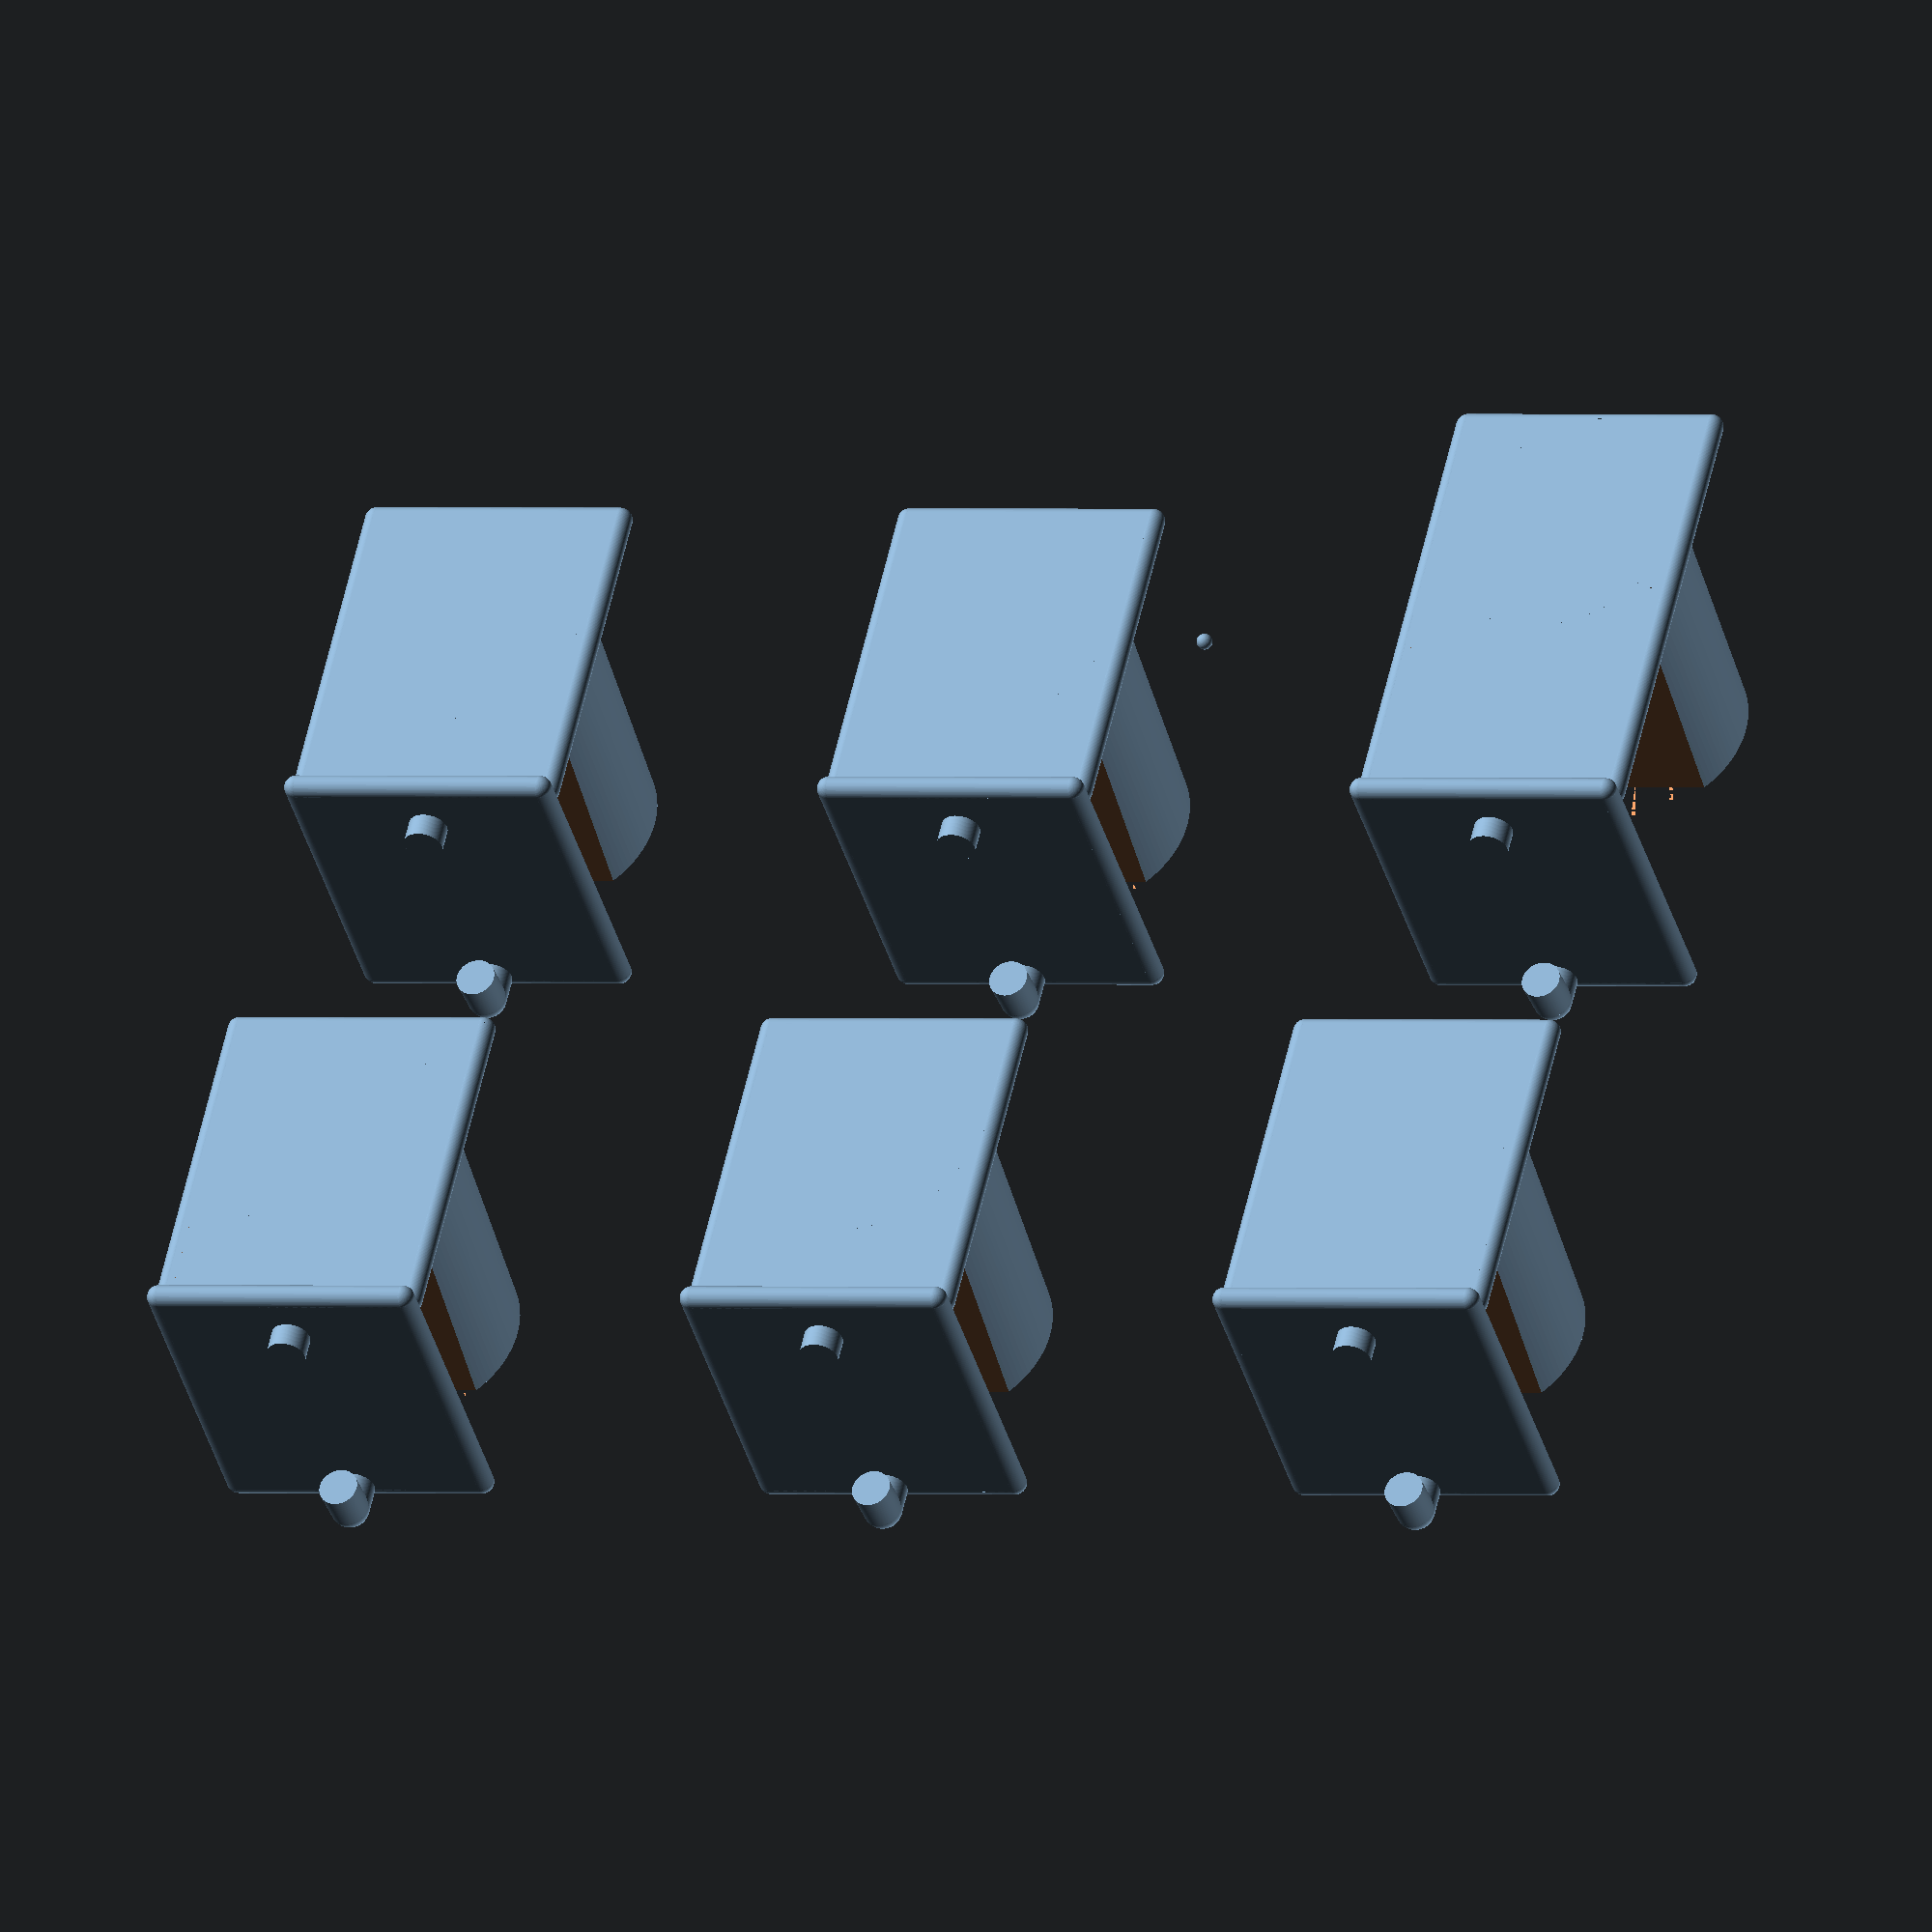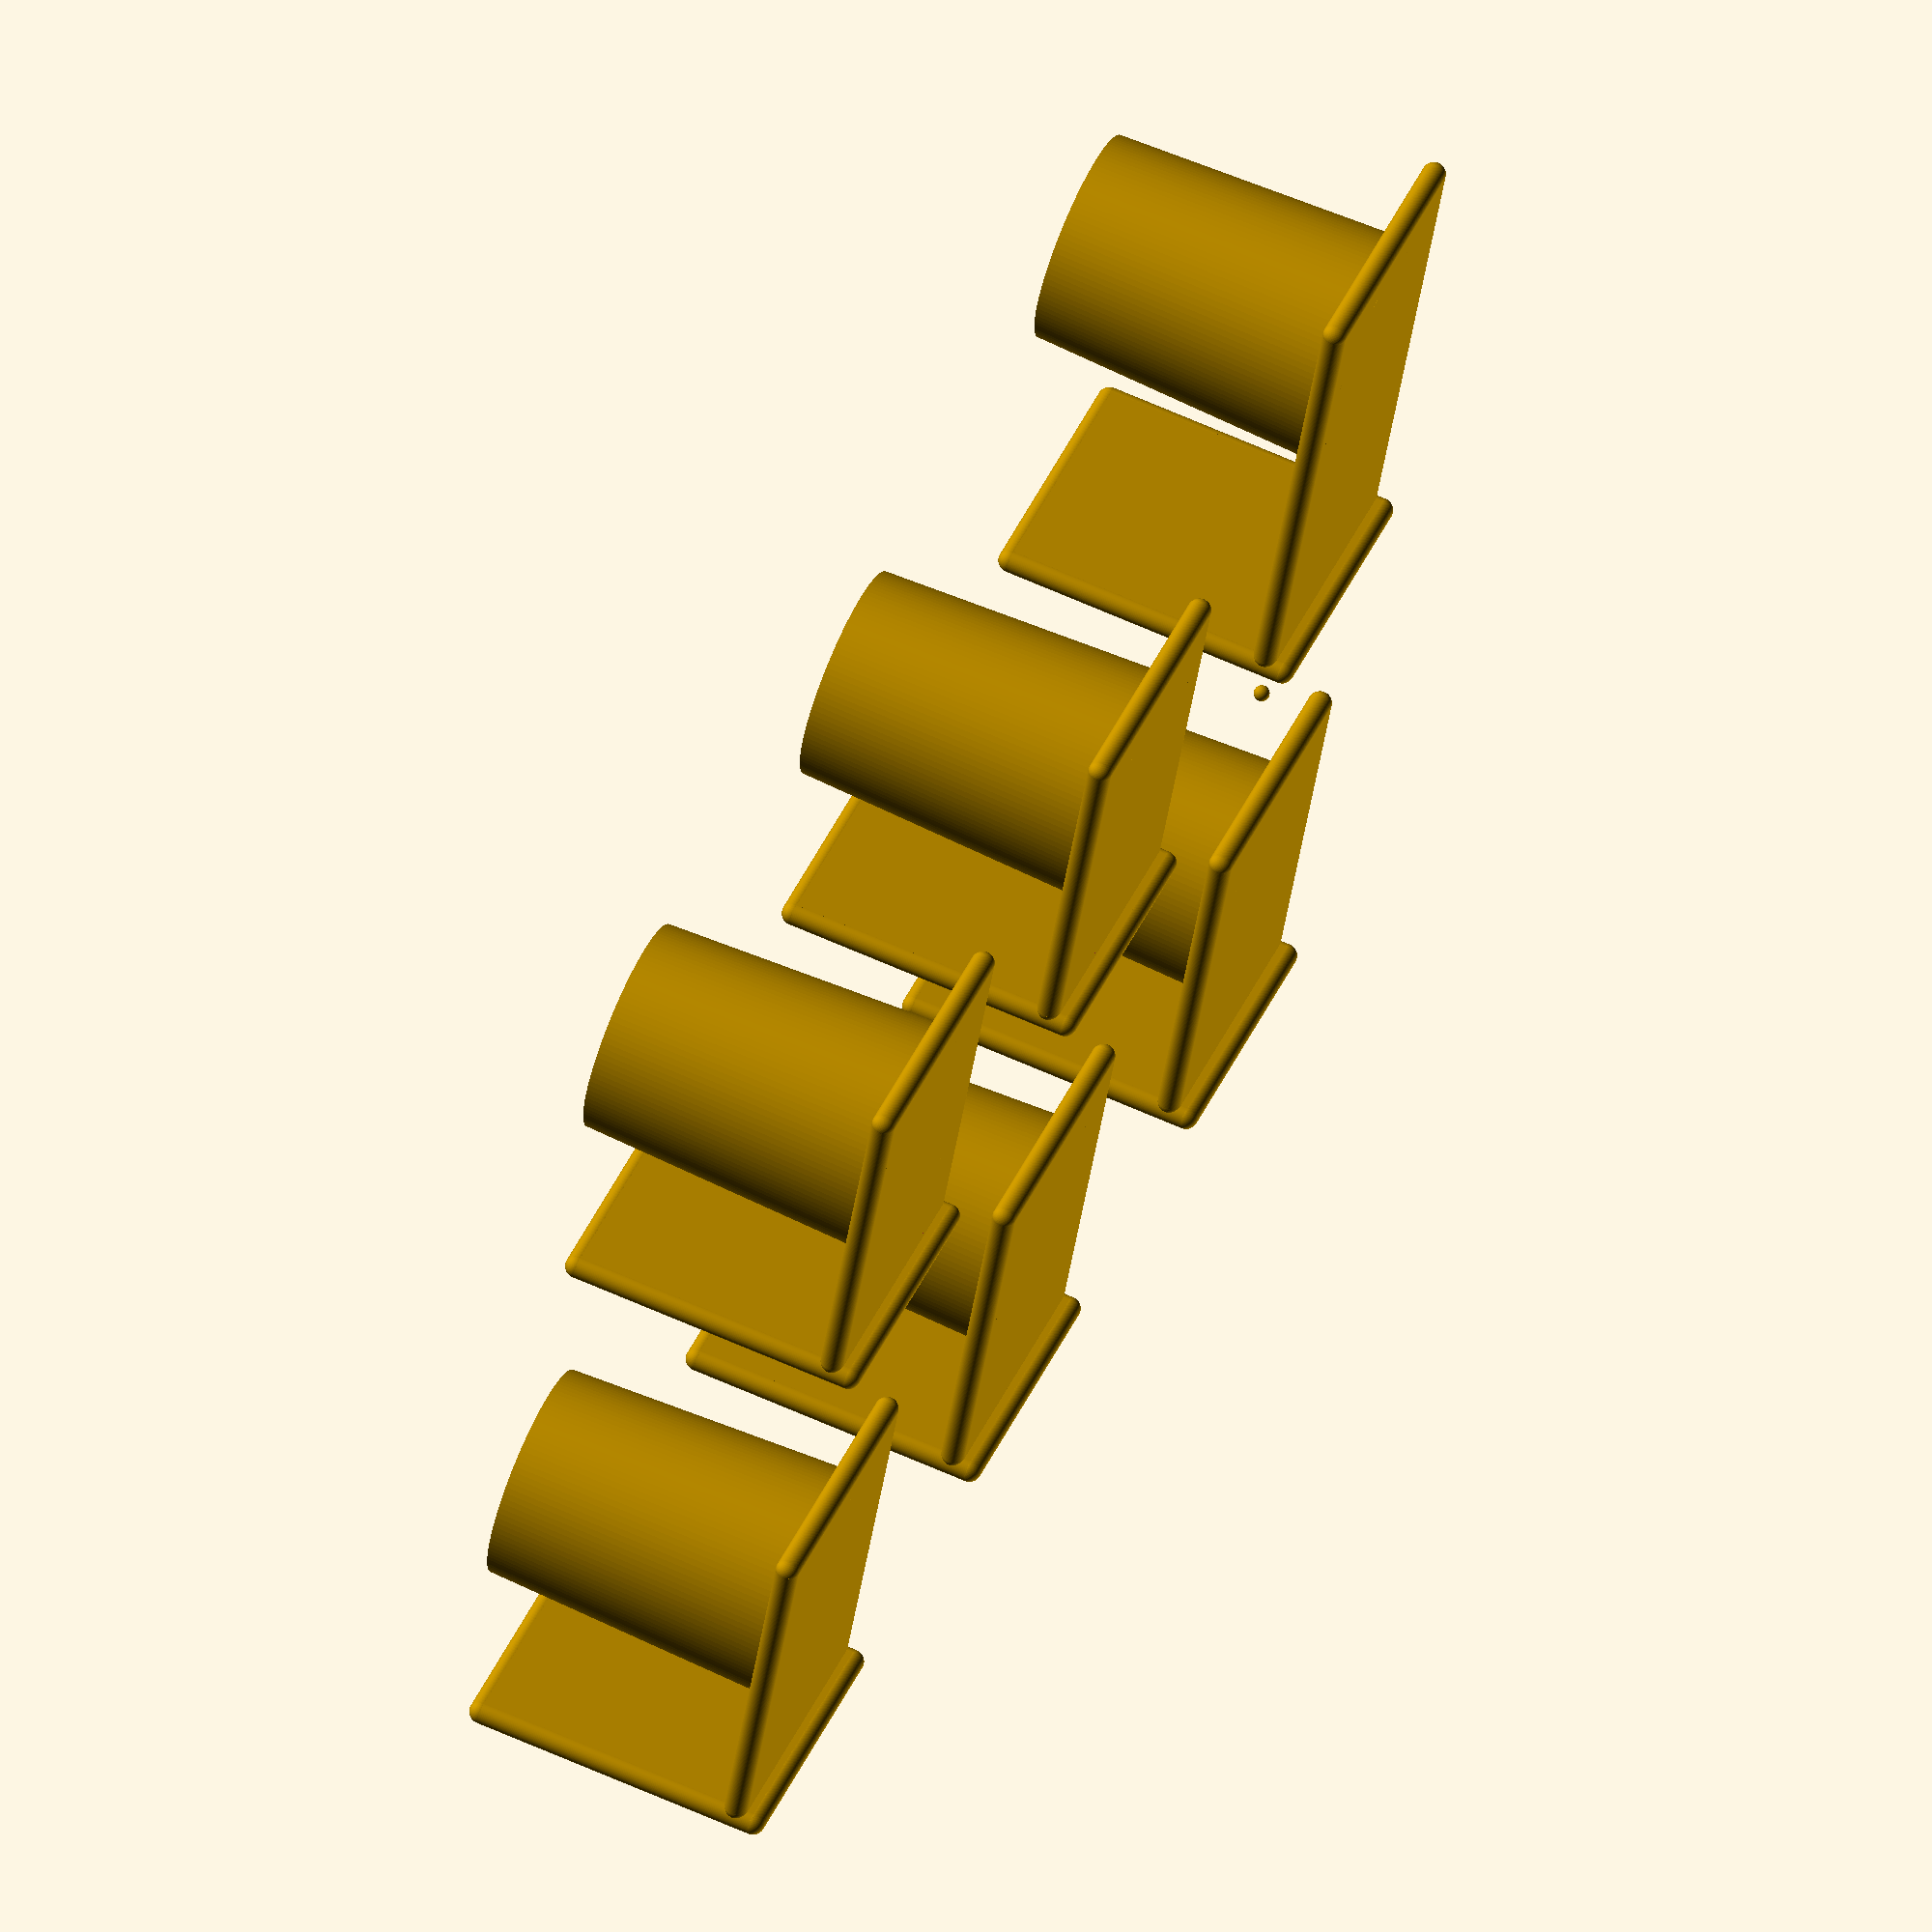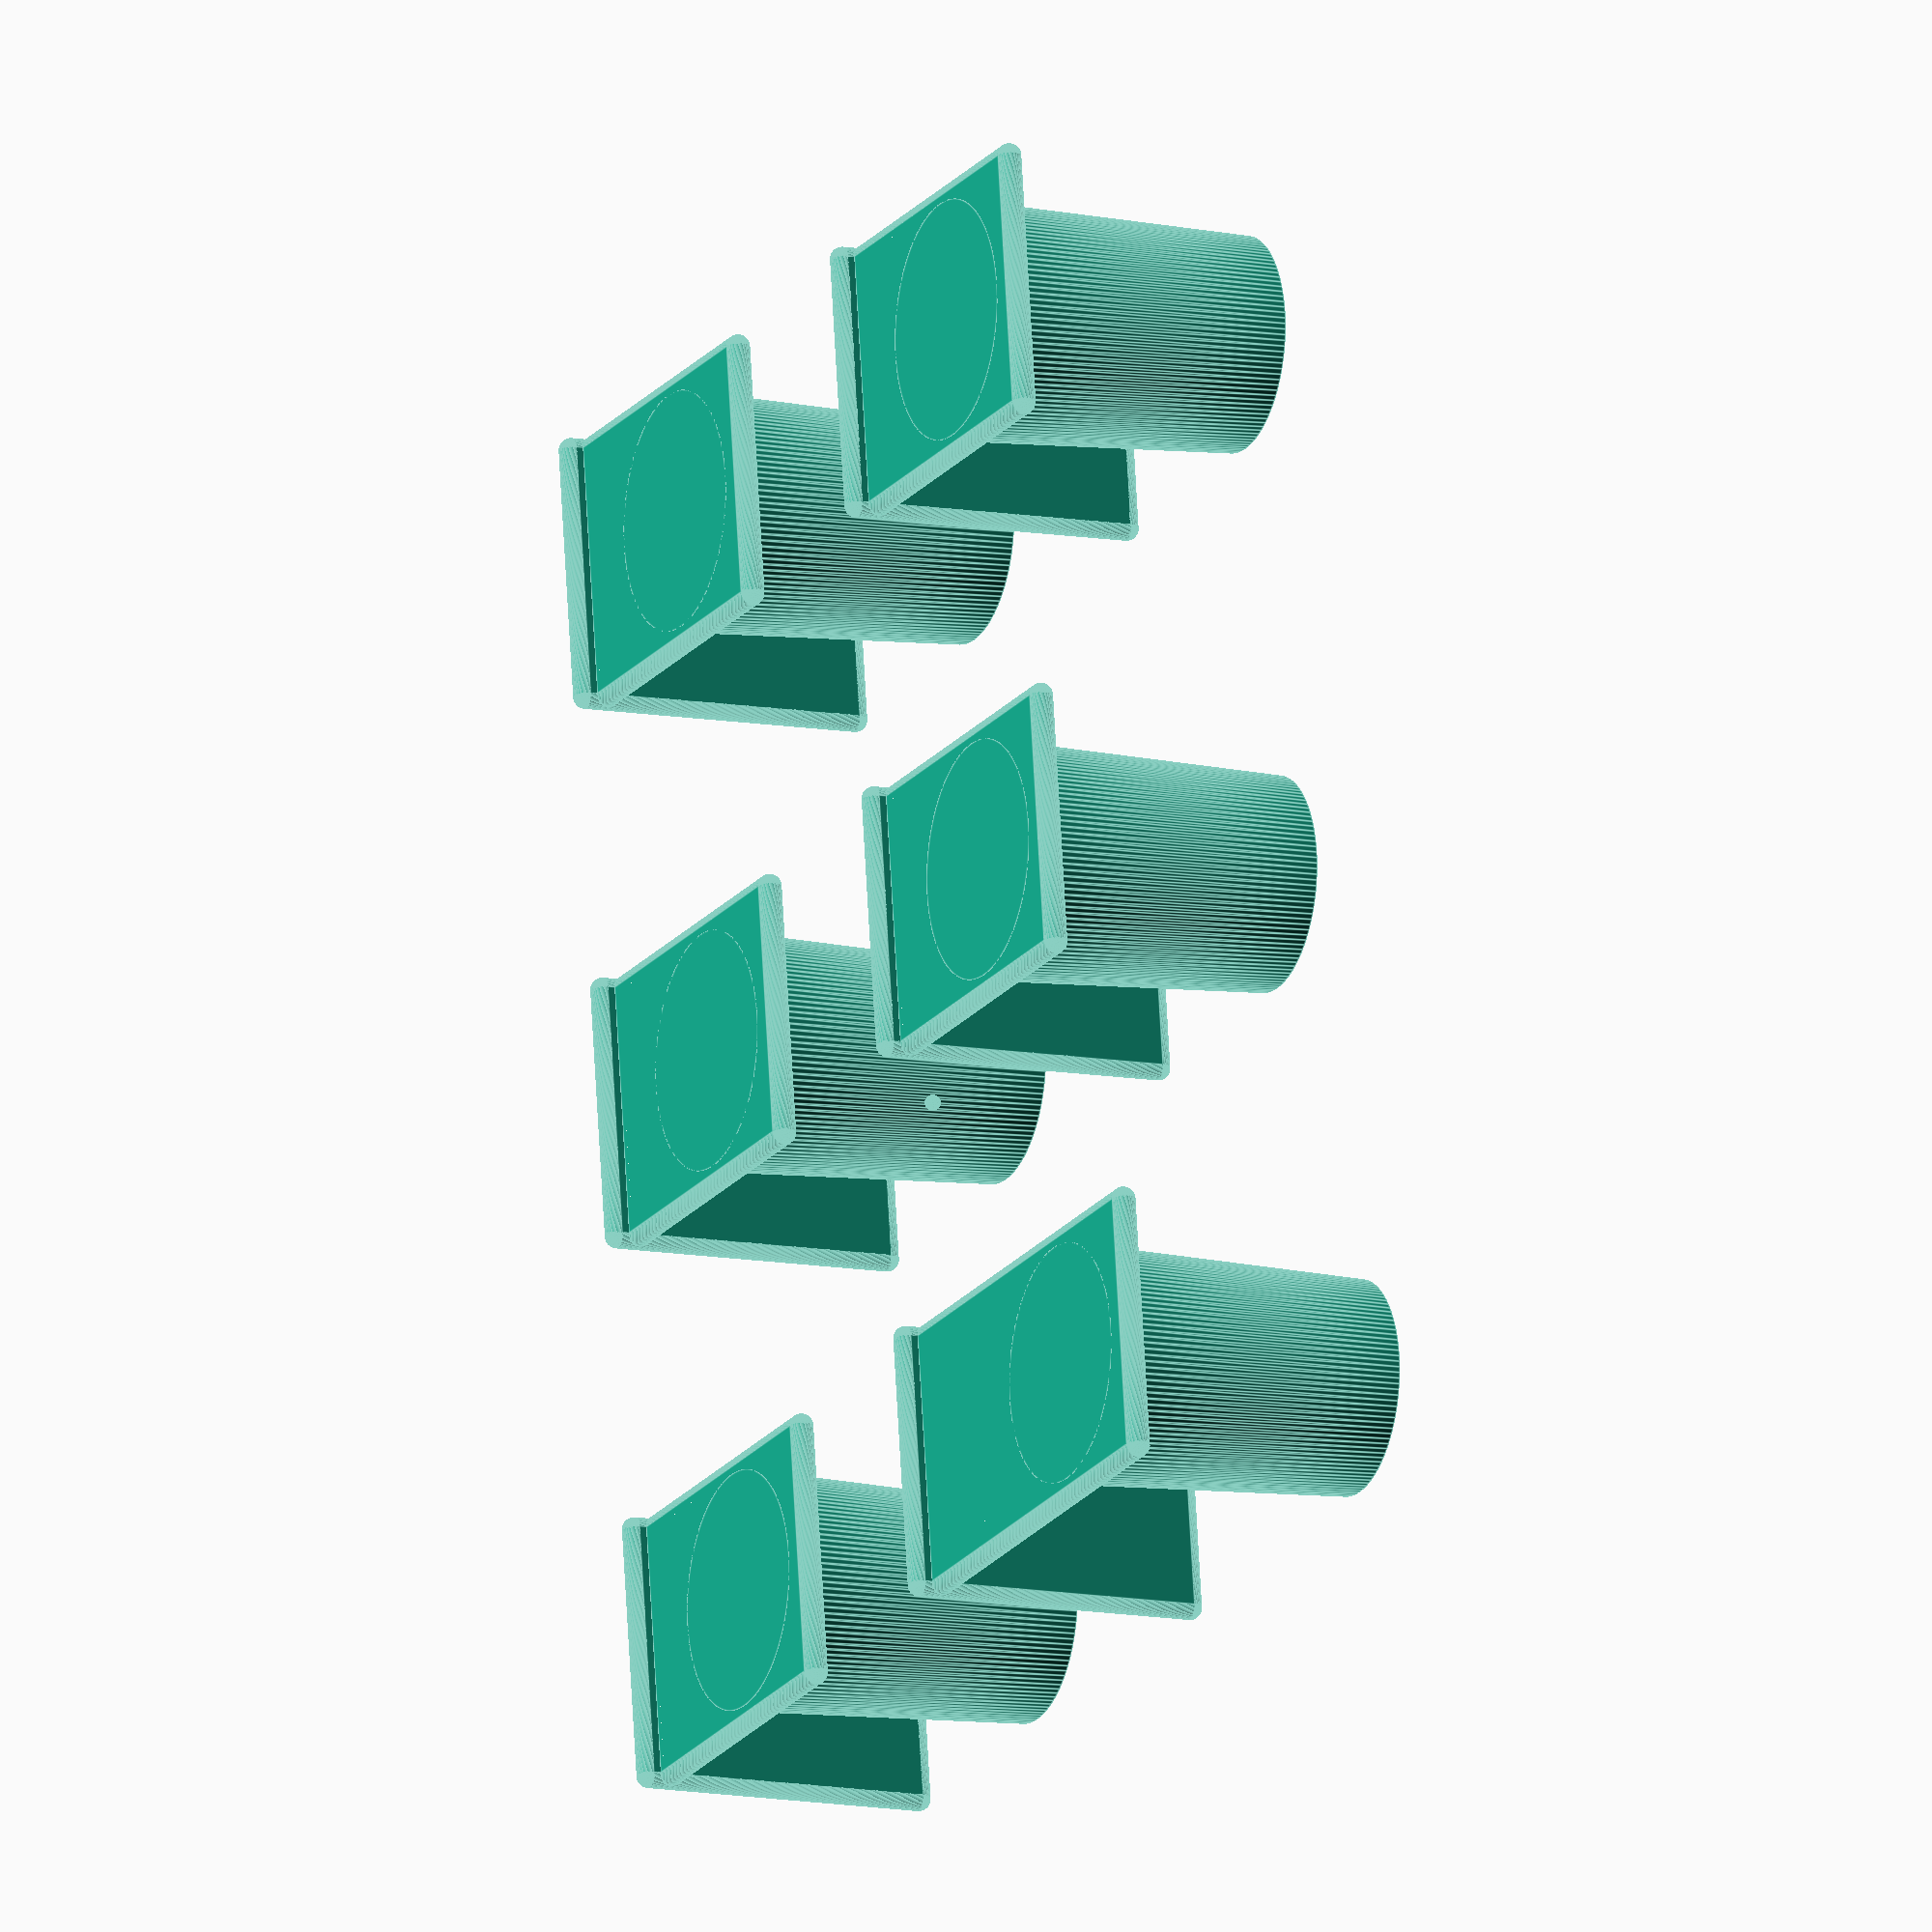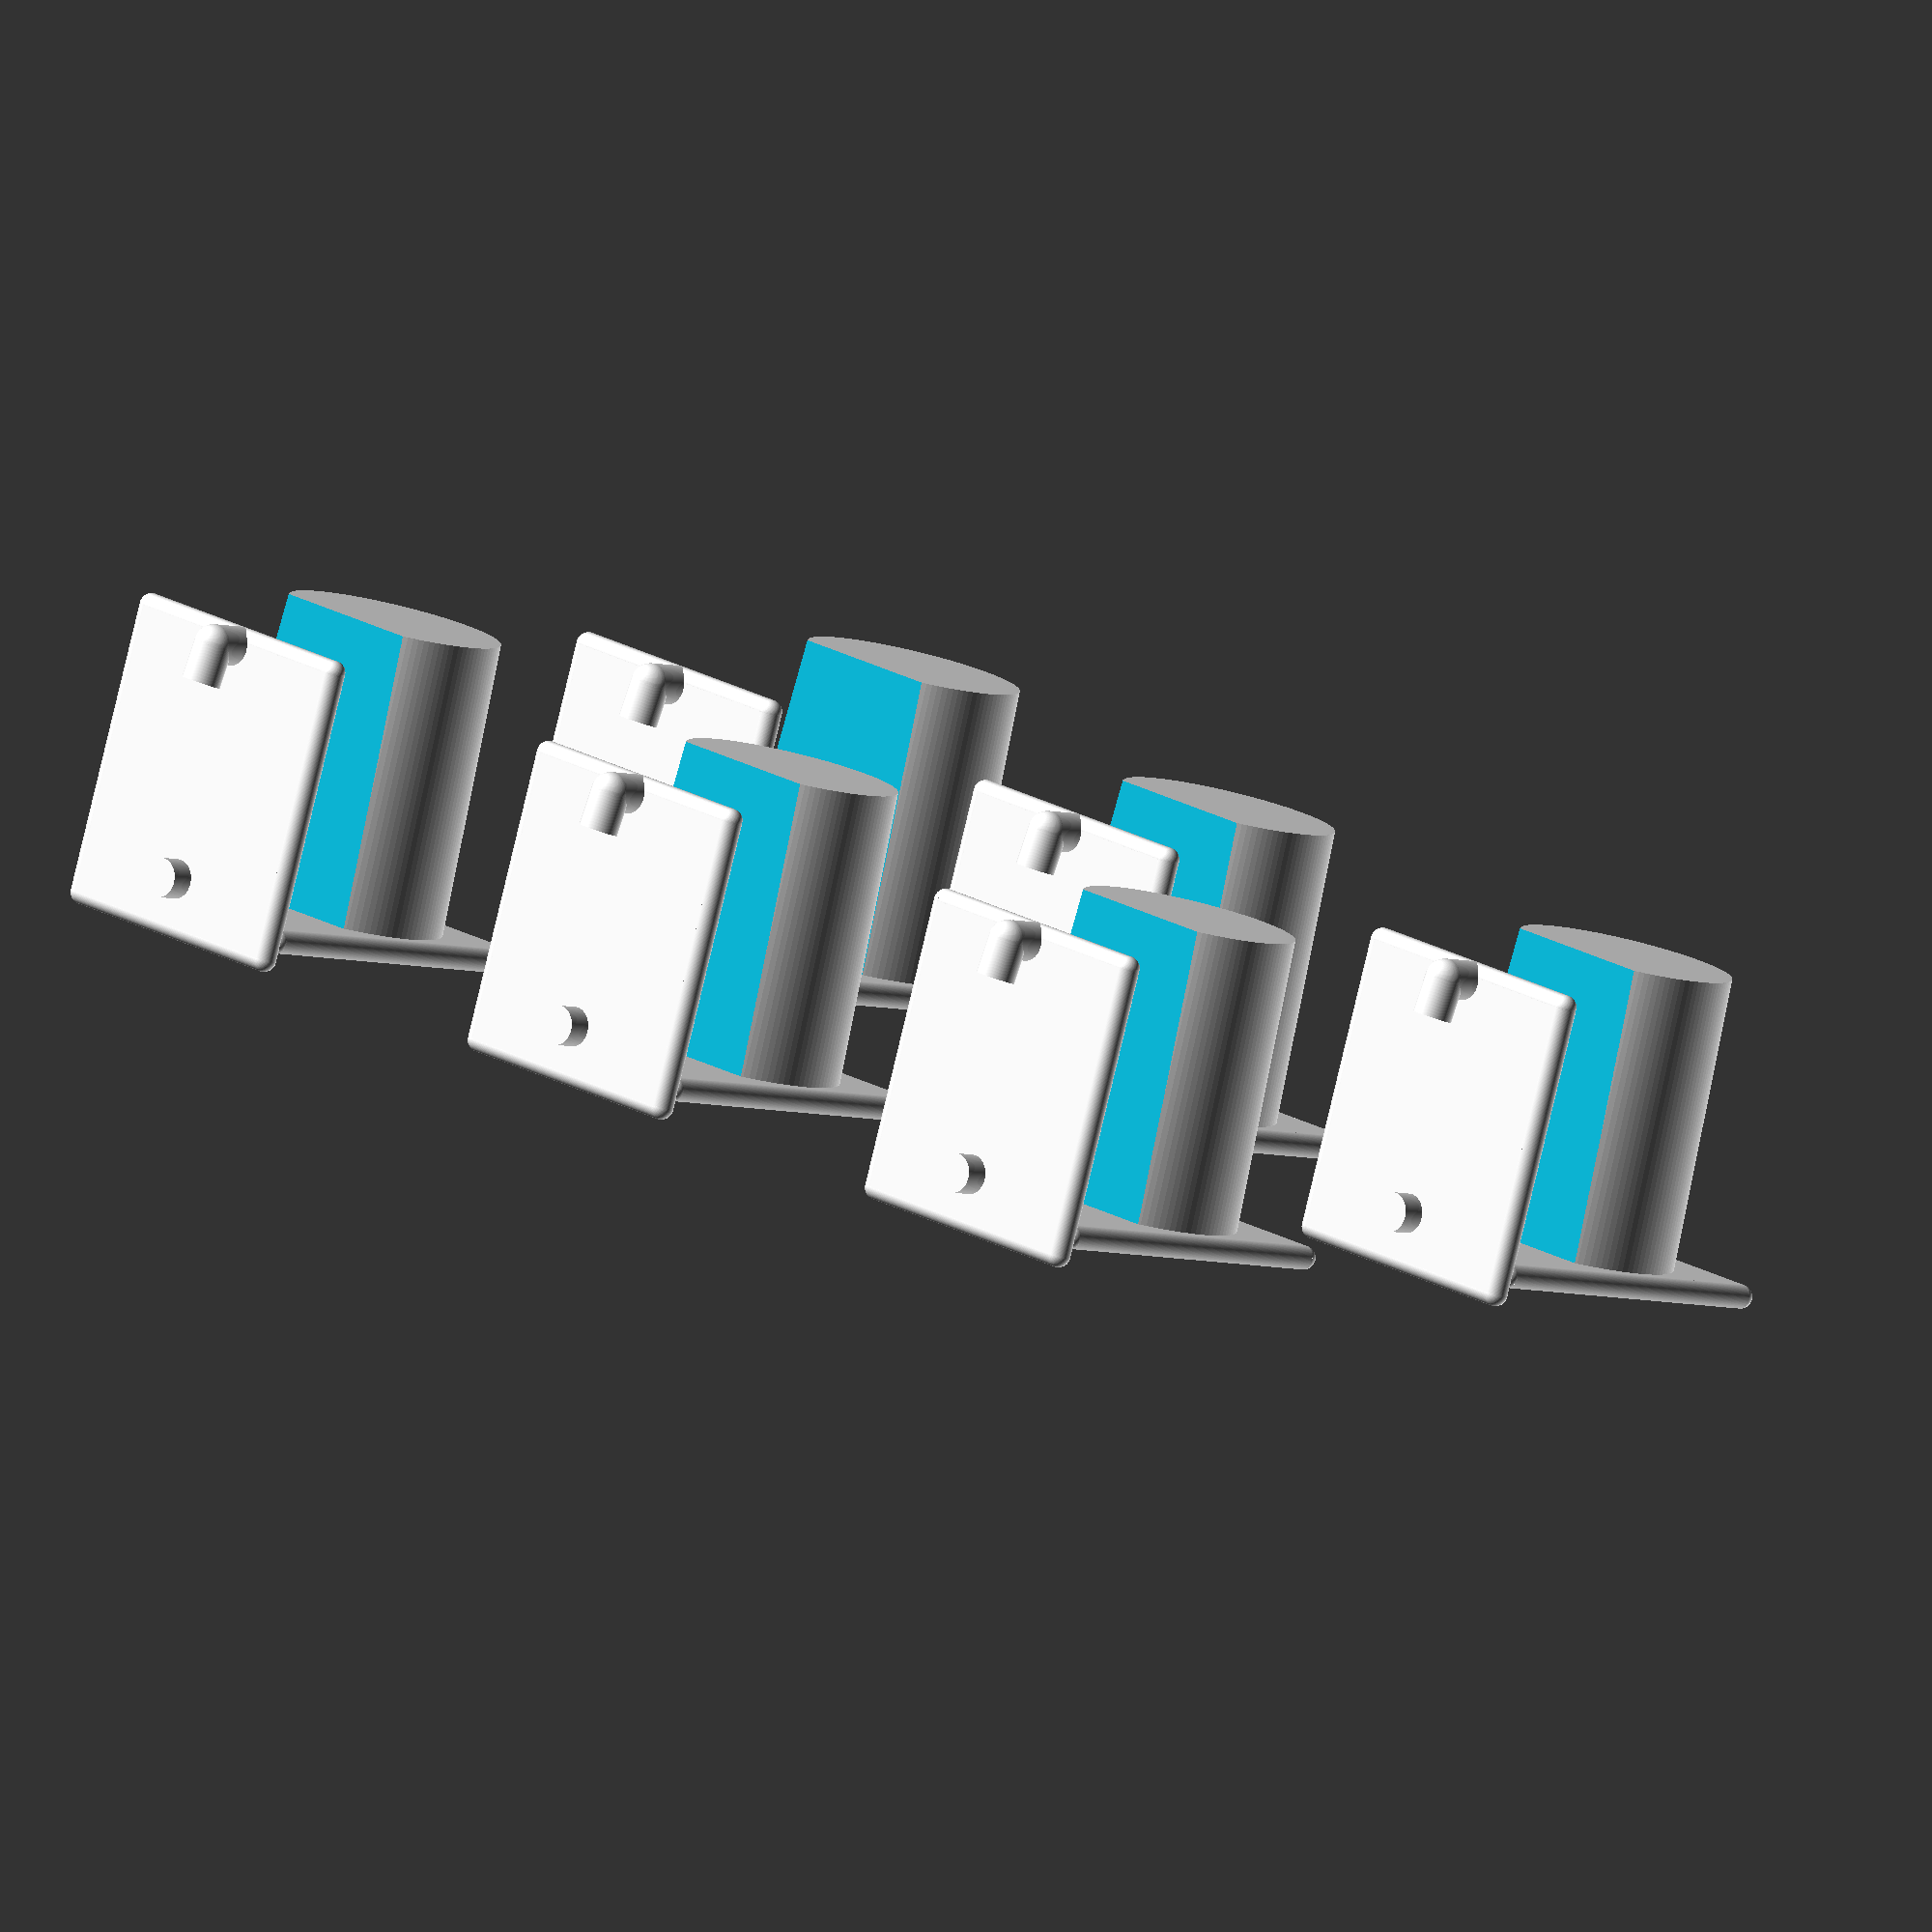
<openscad>
$fs = 0.1;
$fa = 3;
$espsilon = 0.01;

peg_radius = 2.45;
board_thickness = 1;
peg_dist = 25;
peg_offset = peg_dist + peg_radius * 2;
peg_offset_v1 = 40;

/**
 * Utility to create rounded cube (not centered)
 */
module rounded_cube(size, radius=0) {
    union() {
        //body
        translate([radius, radius, radius])
        cube([size[0] - radius*2, size[1] - radius*2, size[2] - radius*2]);
        
        translate([0, radius, radius])
        cube([size[0], size[1] - radius*2, size[2] - radius*2]);
        translate([radius, 0, radius])
        cube([size[0] - radius*2, size[1], size[2] - radius*2]);
        translate([radius, radius, 0])
        cube([size[0] - radius*2, size[1] - radius*2, size[2]]);
        
        //edge
        for(x = [radius, size[0] - radius]) {
            for(y = [radius, size[1] - radius]) {
                translate([x, y, radius])
                cylinder(h = size[2] - radius*2, r = radius);
            }
        }
        for(y = [radius, size[1] - radius]) {
            for(z = [radius, size[2] - radius]) {
                translate([radius, y, z])
                rotate([0, 90, 0])
                cylinder(h = size[0] - radius*2, r = radius);
            }
        }
        for(x = [radius, size[0] - radius]) {
            for(z = [radius, size[2] - radius]) {
                translate([x, radius, z])
                rotate([-90, 0, 0])
                cylinder(h = size[1] - radius*2, r = radius);
            }
        }
        
        //corner
        for(x = [radius, size[0] - radius]) {
            for(y = [radius, size[1] - radius]) {
                for(z = [radius, size[2] - radius]) {
                    translate([x, y, z])
                    sphere(r = radius);
                }
            }
        }
    }
}

/**
 * Utility to create rounded cylinder (not centered)
 */
module rounded_cylinder(h, r) {
    union() {
        translate([0, 0, r])
        cylinder(h = h - 2*r, r=r);
        
        translate([0, 0, r])
        sphere(r = r);
        
        translate([0, 0, h - r])
        sphere(r = r);
    }
}

/*
 * Position: z-axis
 * Zero point: peg2
 * Direction: x-axis
 */
module hook(extra_length=0) {
    peg1_length = 5;
    peg2_length = board_thickness*3;
    peg1_angle = atan((peg_dist-board_thickness)/peg2_length);
    
    // Peg 1
    translate([-extra_length, 0, peg_offset])
    rotate([0, 90, 0])
    cylinder(h = peg_radius+board_thickness + extra_length, r = peg_radius);
    
    translate([peg_radius+board_thickness, 0, peg_offset])
    rotate([0, 90 + peg1_angle, 0])
    cylinder(h = peg1_length, r = peg_radius);
    
    translate([peg_radius+board_thickness, 0, peg_offset])
    sphere(r = peg_radius);
    
    // Peg 2
    translate([-extra_length, 0, 0])
    rotate([0, 90, 0])
    cylinder(h = peg2_length + extra_length, r = peg_radius);
}

/* Position: z-axis
 * Zero point: bottom
 * Direction: x-axis
 */
module simple_hook() {
    stabilizer_width = peg_radius*3;
    stabilizer_height = peg_offset*0.5;
    
    // Hook
    translate([peg_radius, 0, 0])
    hook(peg_radius);
    
    // V
    cylinder(h = peg_offset, r = peg_radius);
    
    // V Stabilizer
    translate([peg_radius*0.5, -stabilizer_width/2, (peg_offset-stabilizer_height)*0.25])
    rounded_cube([peg_radius*0.25, stabilizer_width, stabilizer_height], radius=peg_radius/4);
    
    // Connector 1
    translate([0, 0, peg_offset])
    sphere(r = peg_radius);
    
    // Connector 2
    translate([0, 0, 0])
    sphere(r = peg_radius);
}

/* Position: z-axis
 * Zero point: middle bottom
 * Direction: x-axis
 */
module flat_hook1(width, thickness, extra_height=0) {
    round_radius = thickness/2;
    height = peg_offset + peg_radius*2 + extra_height;
    
    // Hook
    translate([thickness/2, 0, extra_height])
    hook(thickness/2);
    
    // Flat
    translate([-thickness/2, -width/2, -peg_radius])
    rounded_cube([thickness, width, height], round_radius);
}

/* Position: z-axis
 * Zero point: middle bottom
 * Direction: x-axis
 */
module flat_hook2(hook_offset, width, thickness, extra_height=0) {
    round_radius = thickness/2;
    height = peg_offset + peg_radius*2 + extra_height;
    
    // Hook 1
    translate([thickness/2, -hook_offset/2, extra_height])
    hook(thickness/2);
    
    // Hook 2
    translate([thickness/2, hook_offset/2, extra_height])
    hook(thickness/2);
    
    // Flat
    translate([-thickness/2, -width/2, -peg_radius])
    rounded_cube([thickness, width, height], round_radius);
}

module dyson_d_pipe_vertical(center_offset) {
    thickness = 3;
    d_pipe_outer_radius = 35/2;
    d_pipe_inner_r1 = 30/2;
    d_pipe_inner_r2 = 27/2;
    d_shape_offset = 9;
    round_radius = thickness/2;
    rack_flat_depth = center_offset+d_pipe_outer_radius;
    rack_flat_width = d_pipe_outer_radius*2;
    rack_rack_offset = 22.5;
    rack_height = 40;
    flat_extra_height = 5;
    
    rotate([0, 0, 180])
    flat_hook1(rack_flat_width, thickness, flat_extra_height);
    
    translate([0,-rack_flat_width/2,0])
    rounded_cube([rack_flat_depth+round_radius*2, rack_flat_width, thickness], round_radius);
    
    translate([center_offset+round_radius, 0, 0])
    union() {
        difference() {
            cylinder(h = rack_height, r1=d_pipe_inner_r1, r2=d_pipe_inner_r2);
            translate([-d_shape_offset-d_pipe_inner_r1, -d_pipe_inner_r1, 0])
            cube([d_pipe_inner_r1, d_pipe_inner_r1*2, rack_height+$espsilon]);
        }
    }
}

translate([-100, -100, 5]) {
    translate([0, 0, 0])
    dyson_d_pipe_vertical(center_offset = 25);

    translate([0, 70, 0])
    dyson_d_pipe_vertical(center_offset = 25);

    translate([0, 140, 0])
    dyson_d_pipe_vertical(center_offset = 25);
    
    translate([80, 0, 0])
    dyson_d_pipe_vertical(center_offset = 25);

    translate([80, 70, 0])
    dyson_d_pipe_vertical(center_offset = 25);

    translate([80, 140, 0])
    dyson_d_pipe_vertical(center_offset = 40);
}

translate([0, 0, 0])
sphere(r=1);

</openscad>
<views>
elev=219.8 azim=77.3 roll=344.5 proj=o view=wireframe
elev=114.6 azim=68.8 roll=65.8 proj=o view=solid
elev=190.6 azim=7.6 roll=295.0 proj=o view=edges
elev=82.1 azim=313.9 roll=346.6 proj=o view=wireframe
</views>
